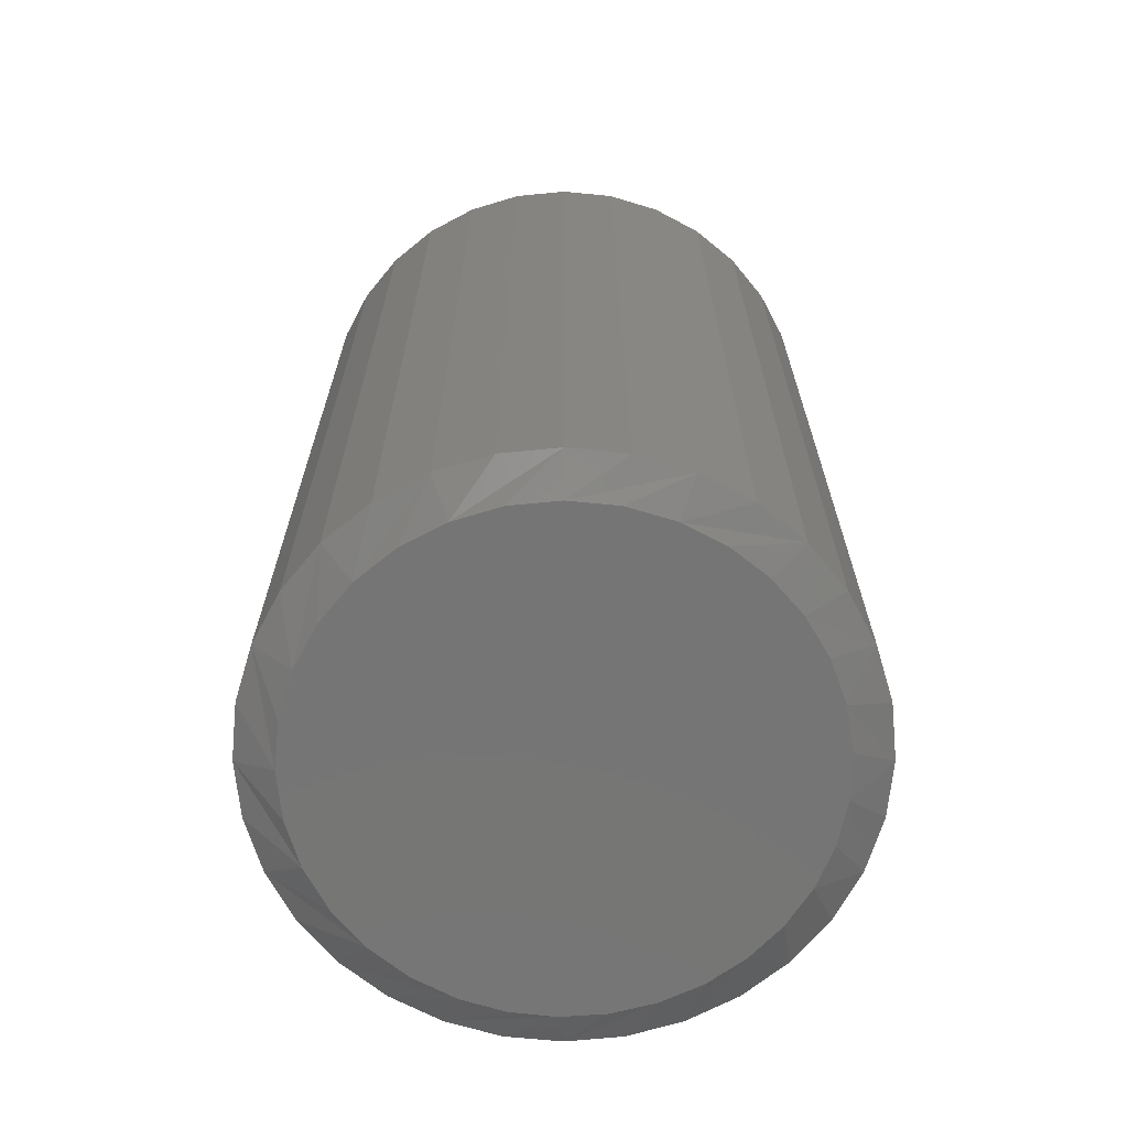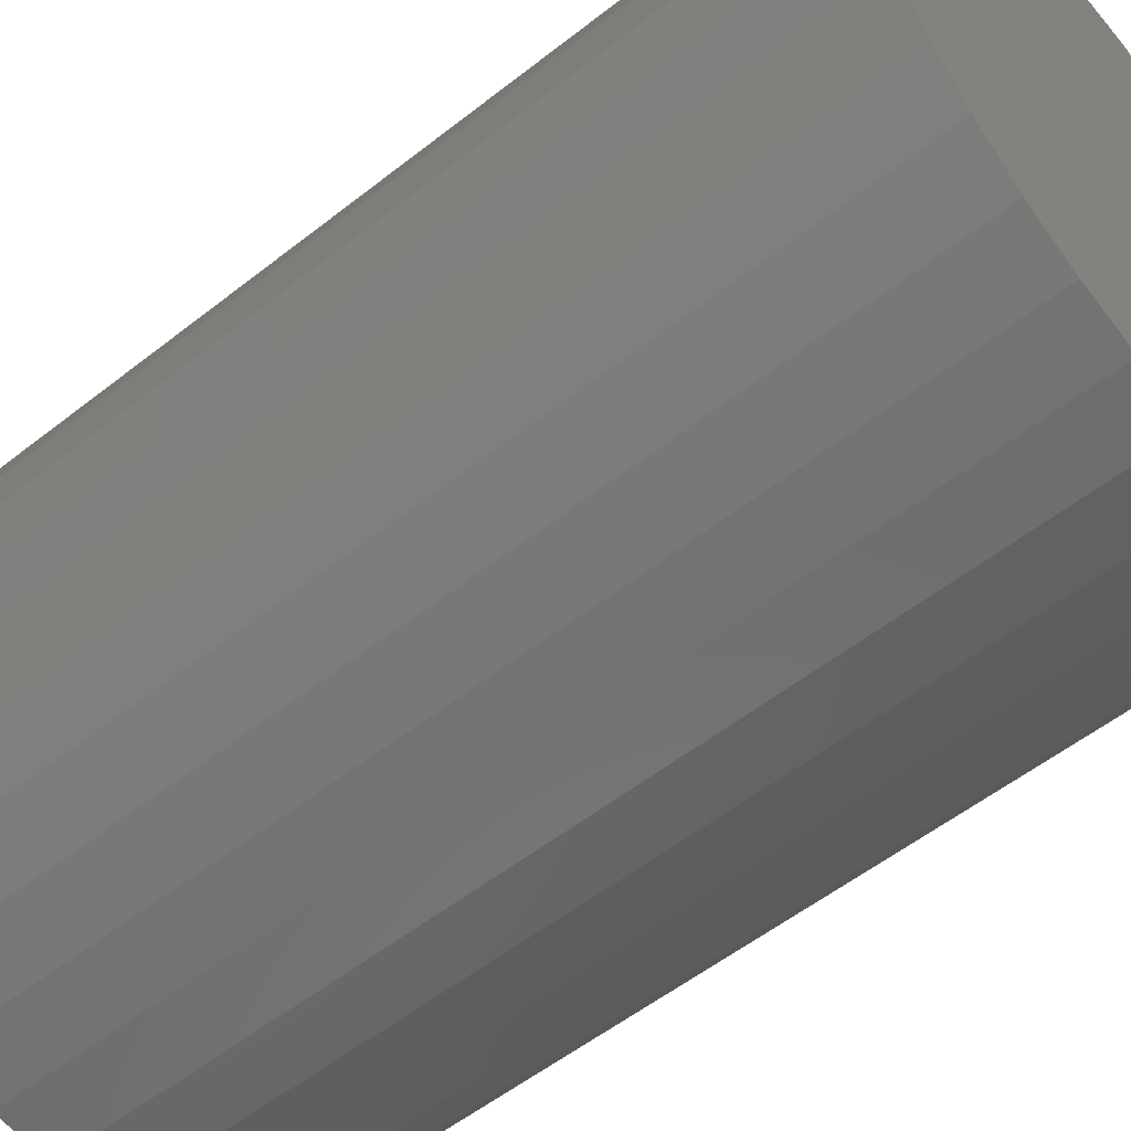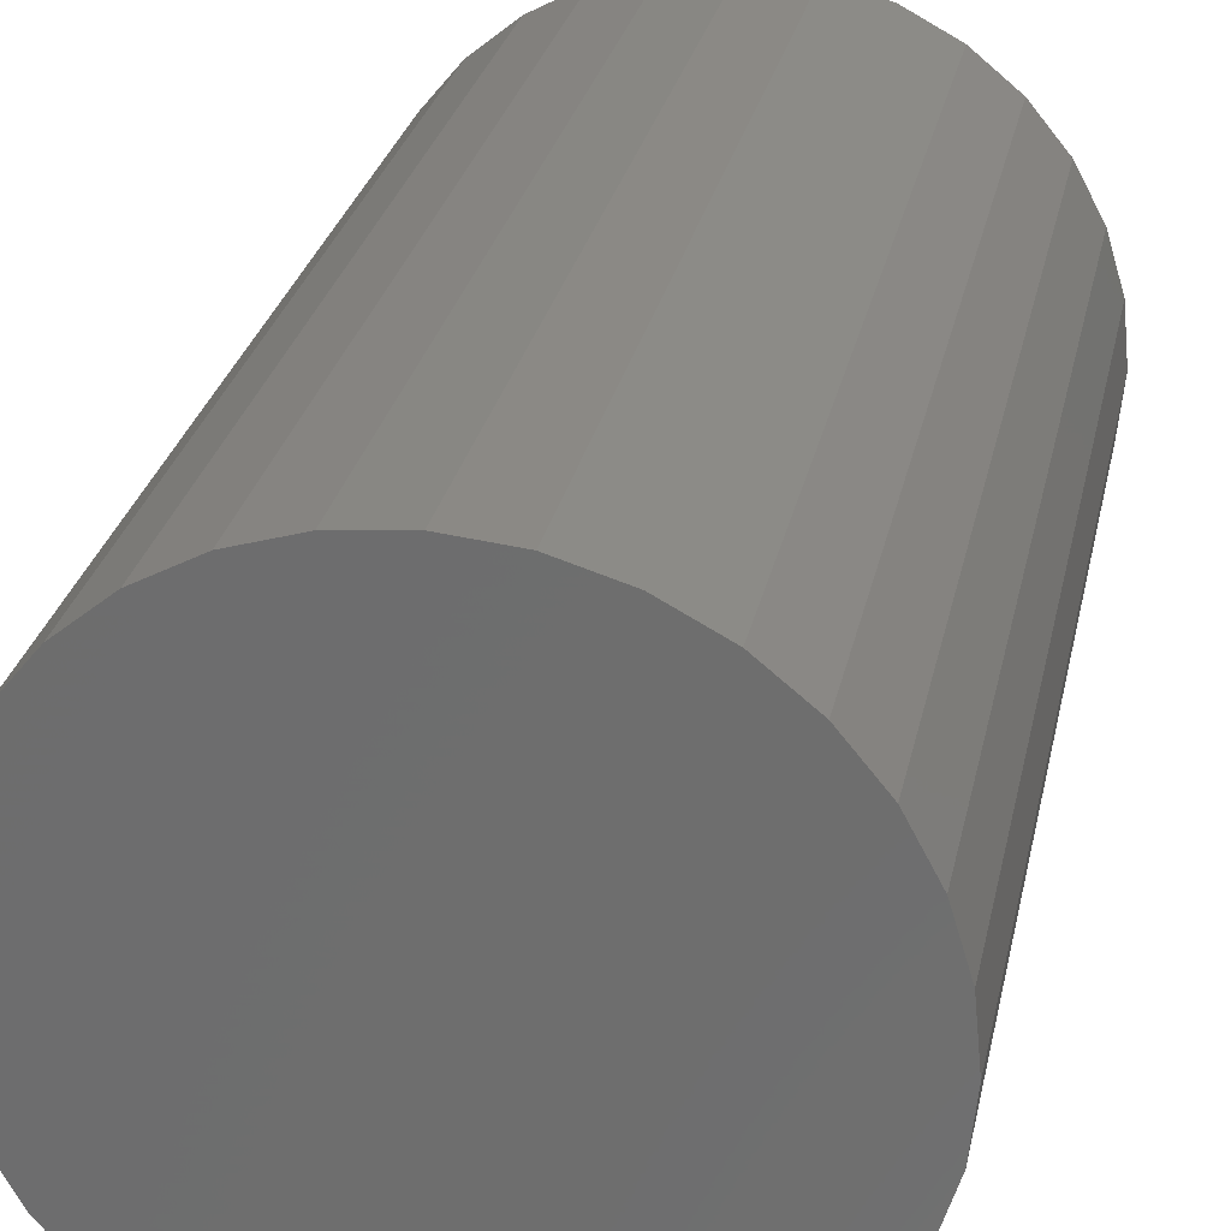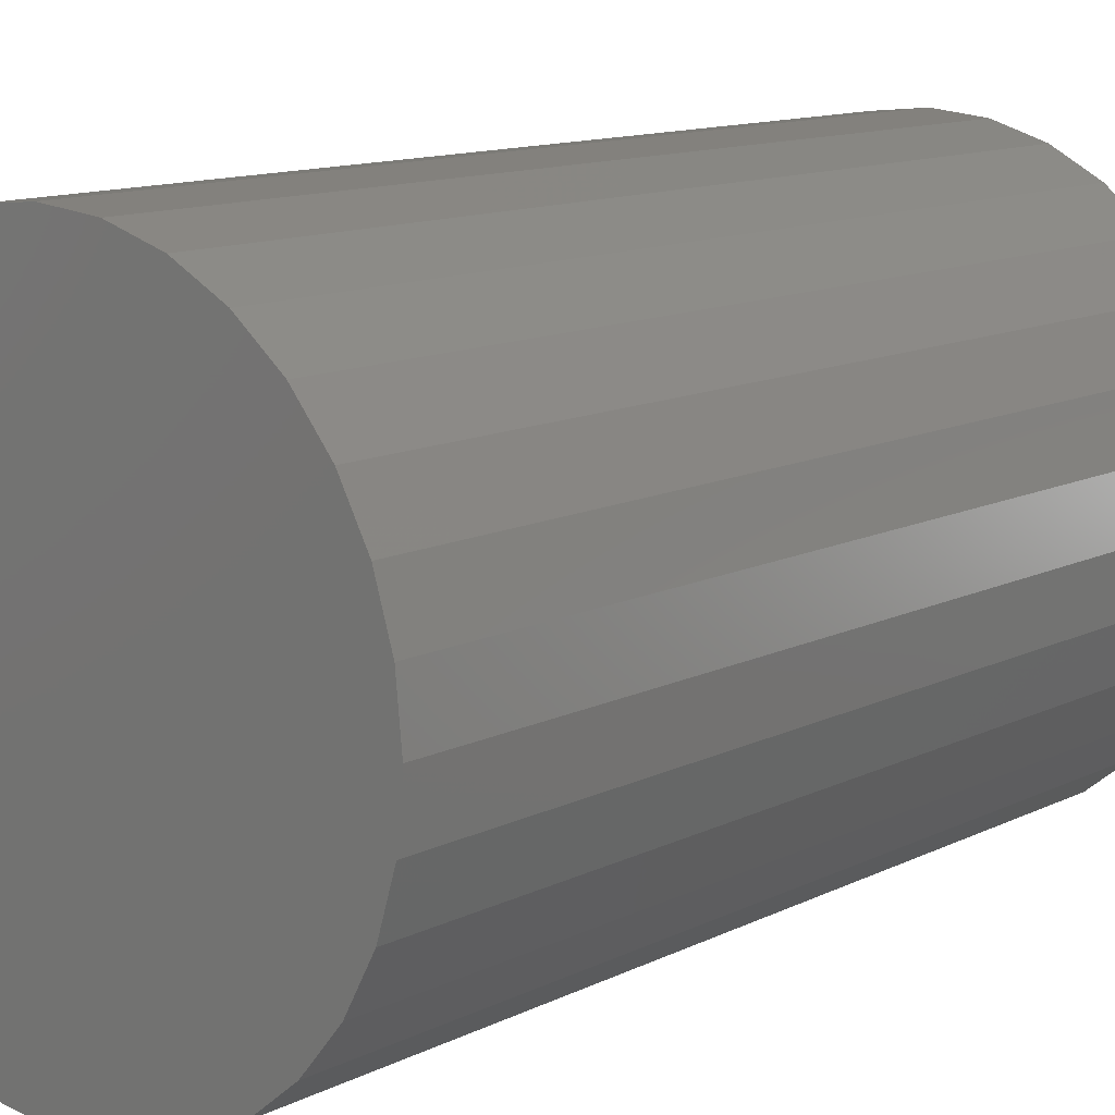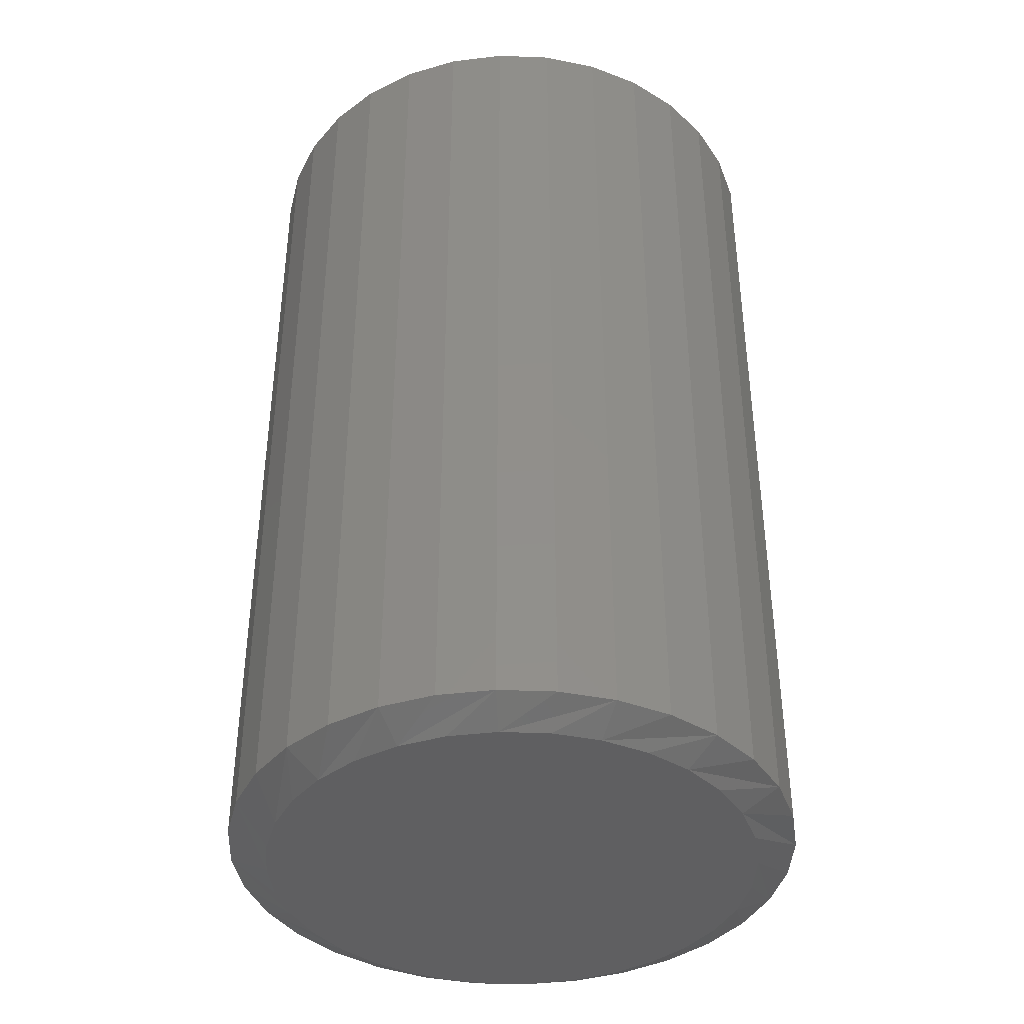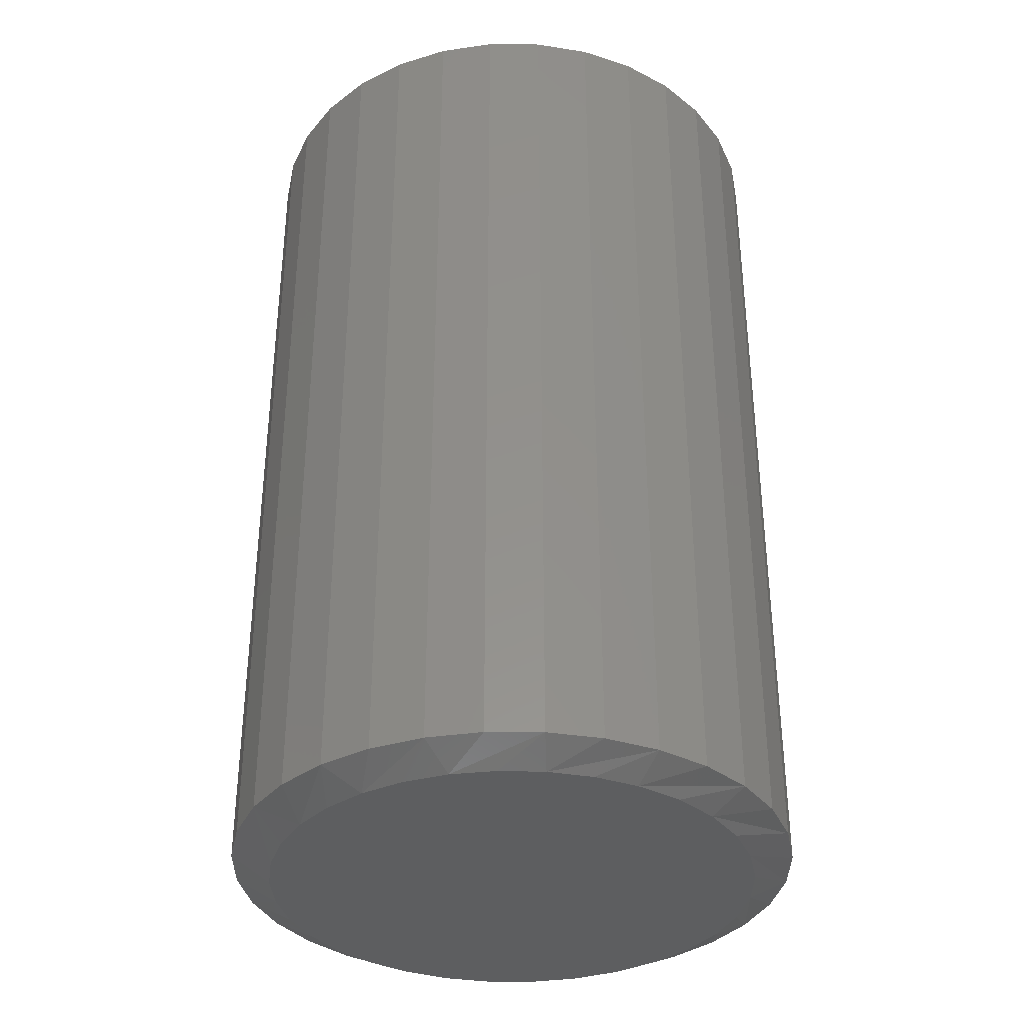
<metadata>
{"format":"stl","ext":"stl","renderer":"f3d","projection":"perspective","resolution":1024,"background":"white","views":[{"elev":-67.8,"azim":67.5,"up":"+Z"},{"elev":-54.7,"azim":-50.1,"up":"+Y"},{"elev":27.5,"azim":11.5,"up":"+Y"},{"elev":11.9,"azim":40.2,"up":"+Y"},{"elev":-39.9,"azim":-42.1,"up":"+Z"},{"elev":-35.4,"azim":-118.6,"up":"+Z"}]}
</metadata>
<code>
# stl→obj: 97 verts, 190 faces
v -0.05172 0.1902 0
v -0.01586 0.1969 0
v 0.02063 0.1969 0
v 0.05649 0.1902 0
v -0.08574 0.177 0
v 0.09051 0.177 0
v 0.04095 -0.1939 0
v -0.03618 -0.1939 0
v 0.07804 -0.1826 0
v 0.002385 -0.1977 0
v -0.07327 -0.1826 0
v -0.1074 -0.1644 0
v 0.1122 -0.1644 0
v -0.1374 -0.1398 0
v 0.1422 -0.1398 0
v -0.162 -0.1098 0
v 0.1668 -0.1098 0
v -0.1803 -0.07566 0
v 0.185 -0.07566 0
v -0.1915 -0.03857 0
v 0.1963 -0.03857 0
v -0.1953 -9.625e-07 0
v 0.2001 -4.44e-17 0
v -0.1919 0.03633 0
v 0.1967 0.03633 0
v -0.182 0.07142 0
v 0.1867 0.07142 0
v -0.1657 0.1041 0
v 0.1705 0.1041 0
v -0.1437 0.1332 0
v 0.1485 0.1332 0
v -0.1168 0.1578 0
v 0.1215 0.1578 0
v 0.2313 -5.607e-17 0.01562
v 0.2313 0 0.75
v 0.2269 -0.04467 0.01562
v 0.2269 -0.04467 0.75
v 0.2139 -0.08761 0.01562
v 0.2139 -0.08761 0.75
v 0.1927 -0.1272 0.01562
v 0.1927 -0.1272 0.75
v 0.1643 -0.1619 0.01562
v 0.1643 -0.1619 0.75
v 0.1296 -0.1904 0.01562
v 0.1296 -0.1904 0.75
v 0.09 -0.2115 0.01562
v 0.09 -0.2115 0.75
v 0.04705 -0.2245 0.01562
v 0.04705 -0.2245 0.75
v 0.002385 -0.2289 0.01562
v 0.002385 -0.2289 0.75
v -0.04228 -0.2245 0.01562
v -0.04228 -0.2245 0.75
v -0.08523 -0.2115 0.01562
v -0.08523 -0.2115 0.75
v -0.1248 -0.1904 0.01562
v -0.1248 -0.1904 0.75
v -0.1595 -0.1619 0.01562
v -0.1595 -0.1619 0.75
v -0.188 -0.1272 0.01562
v -0.188 -0.1272 0.75
v -0.2091 -0.08761 0.01562
v -0.2091 -0.08761 0.75
v -0.2222 -0.04467 0.01562
v -0.2222 -0.04467 0.75
v -0.2266 2.804e-17 0.01562
v -0.2266 2.804e-17 0.75
v -0.2222 0.04467 0.01562
v -0.2222 0.04467 0.75
v -0.2091 0.08761 0.01562
v -0.2091 0.08761 0.75
v -0.188 0.1272 0.01562
v -0.188 0.1272 0.75
v -0.1595 0.1619 0.01562
v -0.1595 0.1619 0.75
v -0.1248 0.1904 0.01562
v -0.1248 0.1904 0.75
v -0.08523 0.2115 0.01562
v -0.08523 0.2115 0.75
v -0.04228 0.2245 0.01562
v -0.04228 0.2245 0.75
v 0.002385 0.2289 0.01562
v 0.002385 0.2289 0.75
v 0.04705 0.2245 0.01562
v 0.04705 0.2245 0.75
v 0.09 0.2115 0.01562
v 0.09 0.2115 0.75
v 0.1296 0.1904 0.01562
v 0.1296 0.1904 0.75
v 0.1643 0.1619 0.01562
v 0.1643 0.1619 0.75
v 0.1927 0.1272 0.01562
v 0.1927 0.1272 0.75
v 0.2139 0.08761 0.01562
v 0.2139 0.08761 0.75
v 0.2269 0.04467 0.01562
v 0.2269 0.04467 0.75
f 1 2 3
f 4 1 3
f 5 1 4
f 6 5 4
f 7 8 9
f 10 8 7
f 8 11 9
f 9 11 12
f 9 12 13
f 13 12 14
f 13 14 15
f 15 14 16
f 15 16 17
f 17 16 18
f 17 18 19
f 19 18 20
f 19 20 21
f 21 20 22
f 21 22 23
f 23 22 24
f 23 24 25
f 25 24 26
f 25 26 27
f 27 26 28
f 27 28 29
f 29 28 30
f 29 30 31
f 31 30 32
f 31 32 33
f 33 32 5
f 33 5 6
f 34 35 36
f 36 35 37
f 36 37 38
f 38 37 39
f 38 39 40
f 40 39 41
f 40 41 42
f 42 41 43
f 42 43 44
f 44 43 45
f 44 45 46
f 46 45 47
f 46 47 48
f 48 47 49
f 48 49 50
f 50 49 51
f 50 51 52
f 52 51 53
f 52 53 54
f 54 53 55
f 54 55 56
f 56 55 57
f 56 57 58
f 58 57 59
f 58 59 60
f 60 59 61
f 60 61 62
f 62 61 63
f 62 63 64
f 64 63 65
f 64 65 66
f 66 65 67
f 66 67 68
f 68 67 69
f 68 69 70
f 70 69 71
f 70 71 72
f 72 71 73
f 72 73 74
f 74 73 75
f 74 75 76
f 76 75 77
f 76 77 78
f 78 77 79
f 78 79 80
f 80 79 81
f 80 81 82
f 82 81 83
f 82 83 84
f 84 83 85
f 84 85 86
f 86 85 87
f 86 87 88
f 88 87 89
f 88 89 90
f 90 89 91
f 90 91 92
f 92 91 93
f 92 93 94
f 94 93 95
f 94 95 96
f 96 95 97
f 96 97 34
f 34 97 35
f 29 90 92
f 92 94 29
f 29 94 27
f 33 86 88
f 88 90 33
f 33 90 31
f 4 82 84
f 84 86 4
f 4 86 6
f 2 78 80
f 80 82 2
f 2 82 3
f 5 74 76
f 76 78 5
f 5 78 1
f 30 70 72
f 72 74 30
f 30 74 32
f 68 70 26
f 26 70 28
f 34 23 96
f 90 29 31
f 86 33 6
f 82 4 3
f 78 2 1
f 74 5 32
f 70 30 28
f 66 68 26
f 66 26 24
f 66 24 22
f 96 23 94
f 94 23 25
f 94 25 27
f 36 38 19
f 66 22 64
f 60 62 18
f 56 58 14
f 52 54 11
f 48 50 10
f 44 46 9
f 40 42 15
f 36 19 34
f 34 19 21
f 34 21 23
f 64 22 62
f 62 22 20
f 62 20 18
f 60 18 58
f 58 18 16
f 58 16 14
f 56 14 54
f 54 14 12
f 54 12 11
f 52 11 50
f 50 11 8
f 50 8 10
f 48 10 46
f 46 10 7
f 46 7 9
f 44 9 42
f 42 9 13
f 42 13 15
f 40 15 38
f 38 15 17
f 38 17 19
f 81 85 83
f 85 81 79
f 85 79 87
f 47 53 49
f 49 53 51
f 87 79 89
f 89 79 77
f 89 77 91
f 91 77 75
f 91 75 93
f 93 75 73
f 93 73 95
f 95 73 71
f 95 71 97
f 97 71 69
f 97 69 35
f 35 69 67
f 35 67 37
f 37 67 65
f 37 65 39
f 39 65 63
f 39 63 41
f 41 63 61
f 41 61 43
f 43 61 59
f 43 59 45
f 45 59 57
f 45 57 47
f 47 57 55
f 47 55 53

</code>
